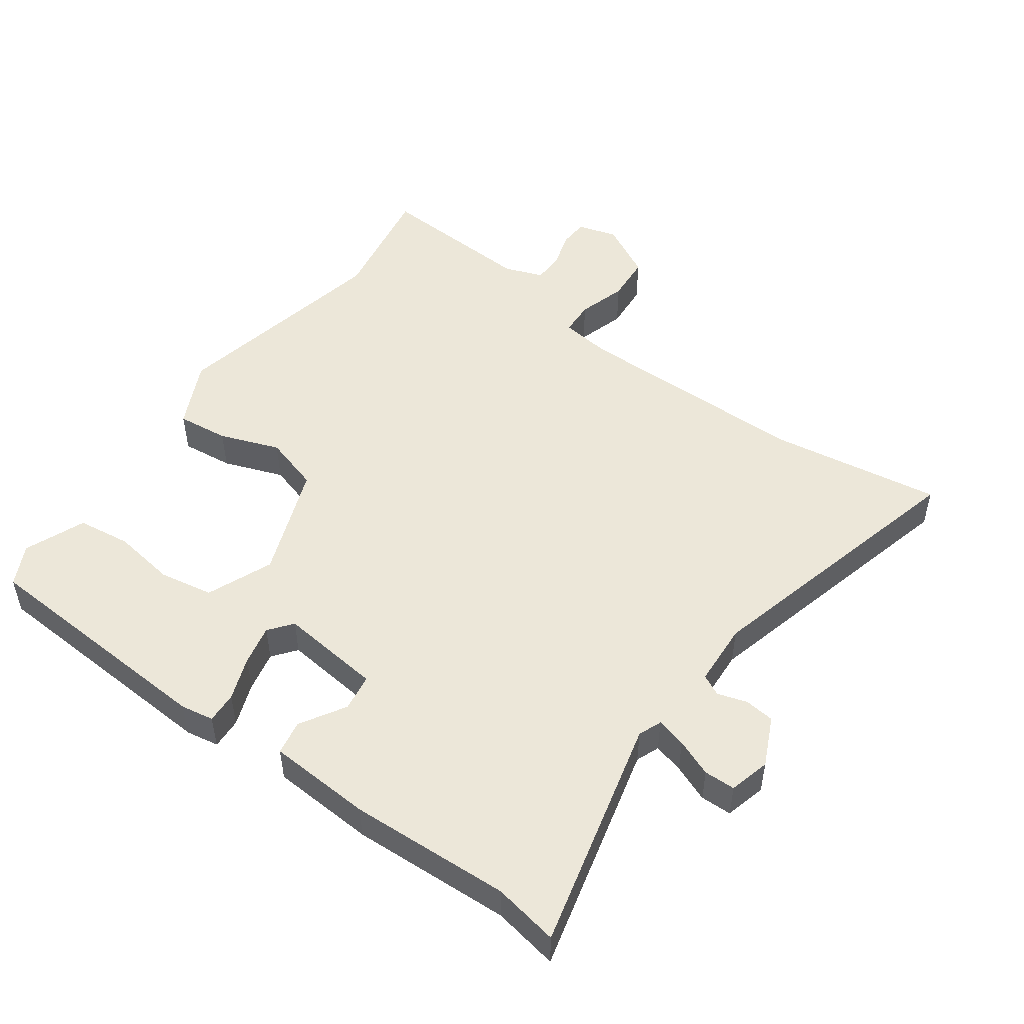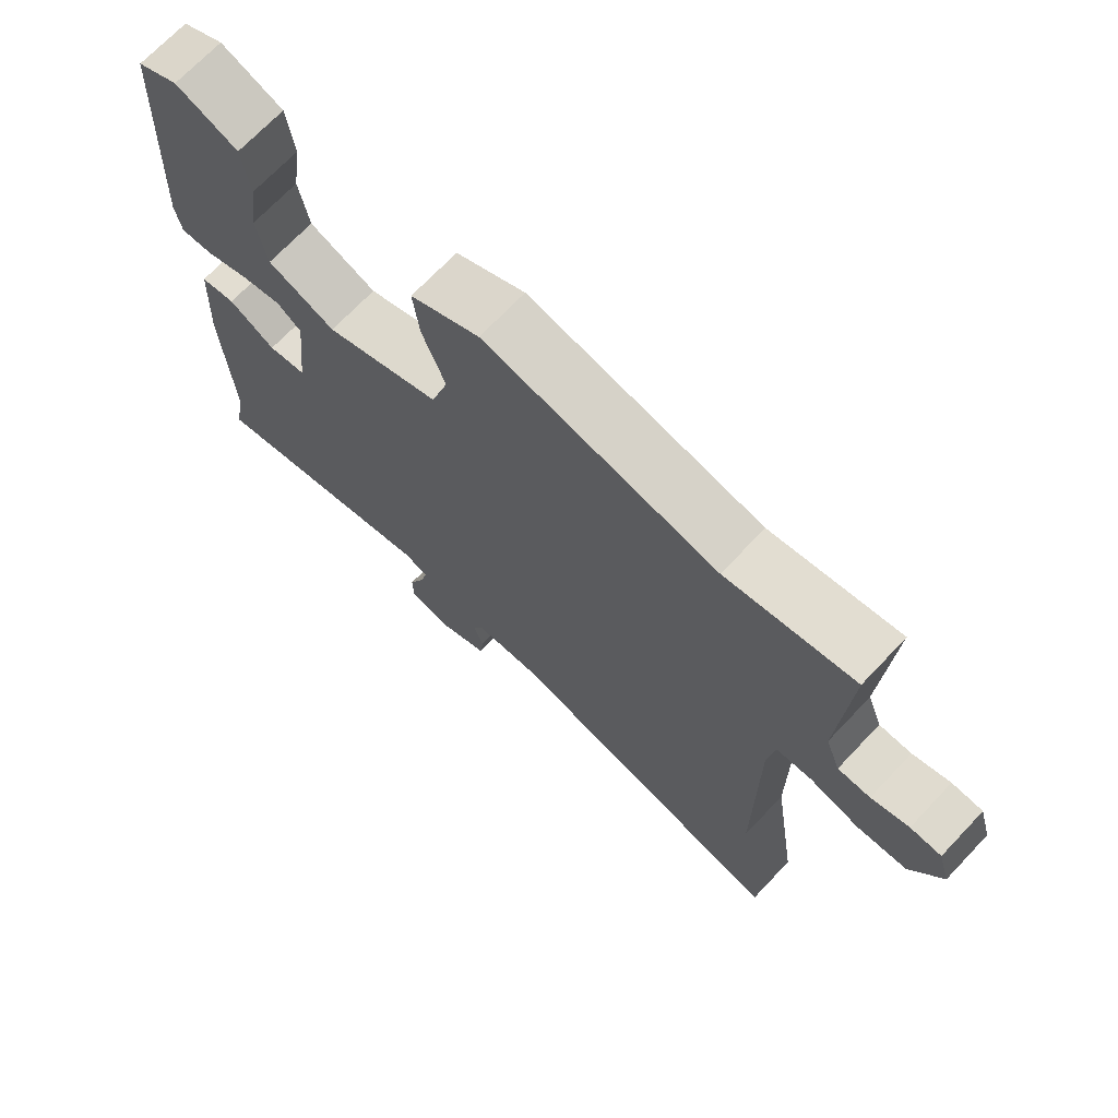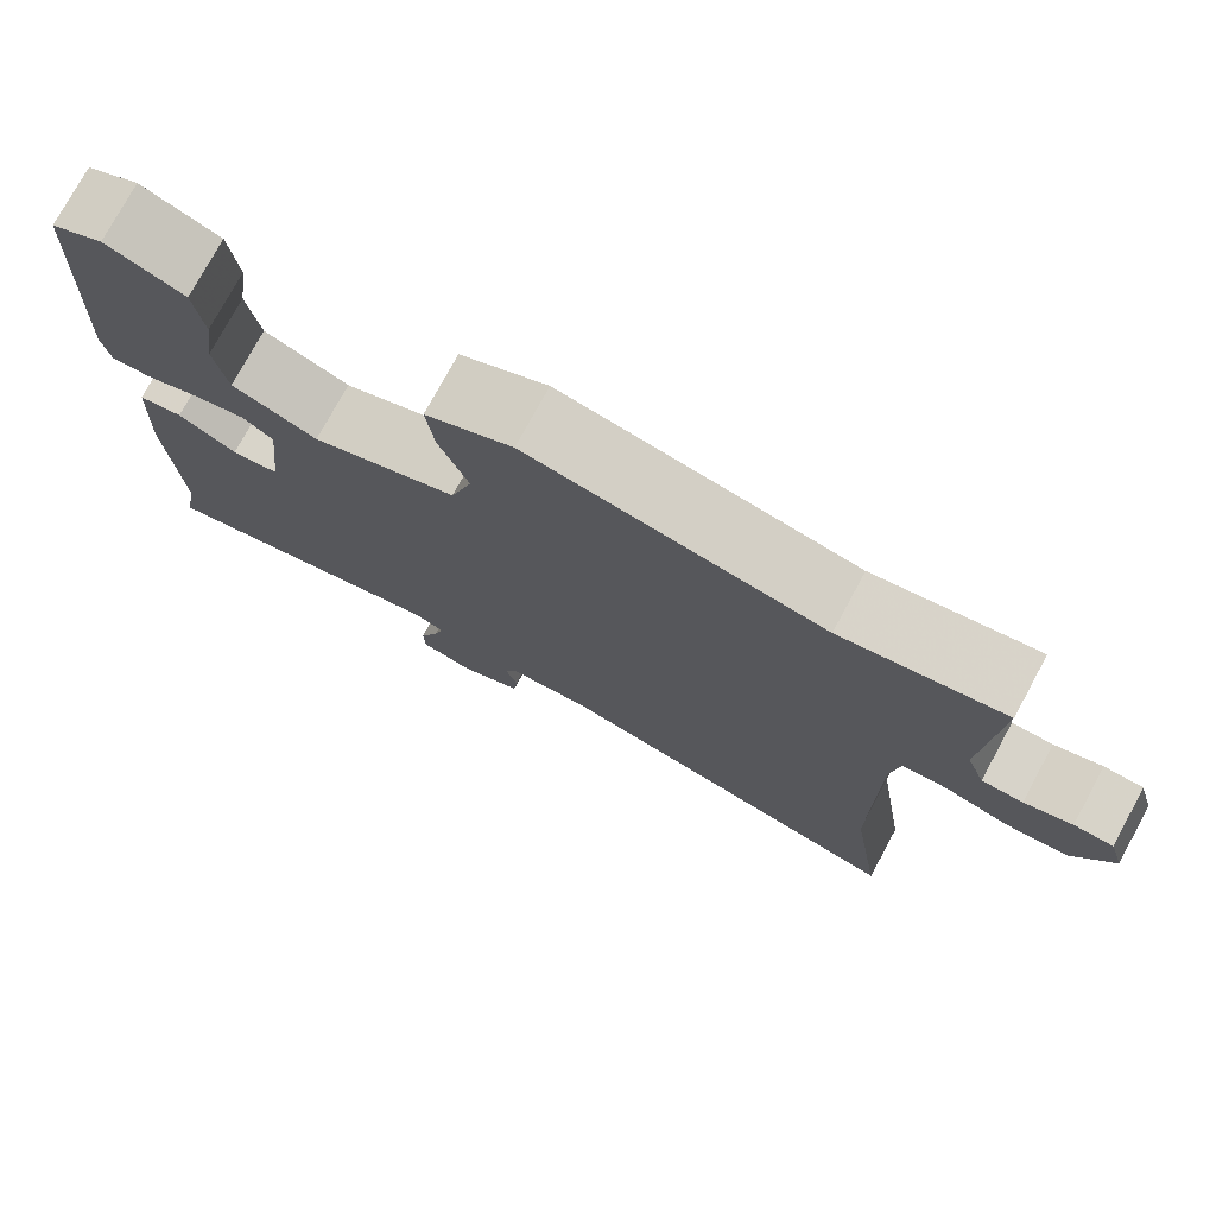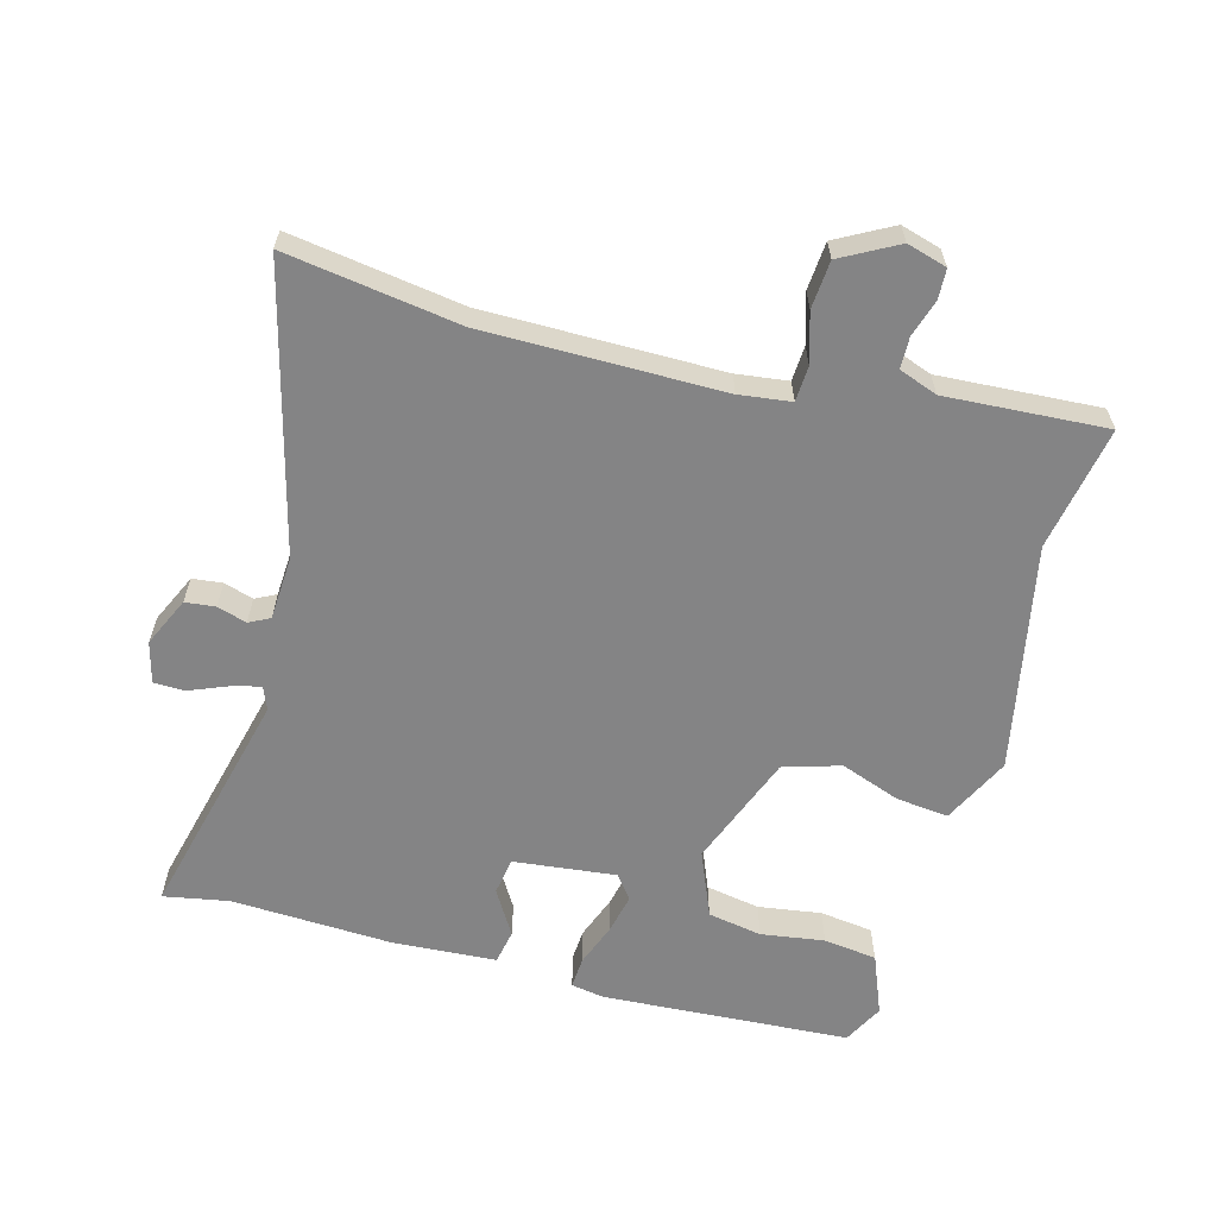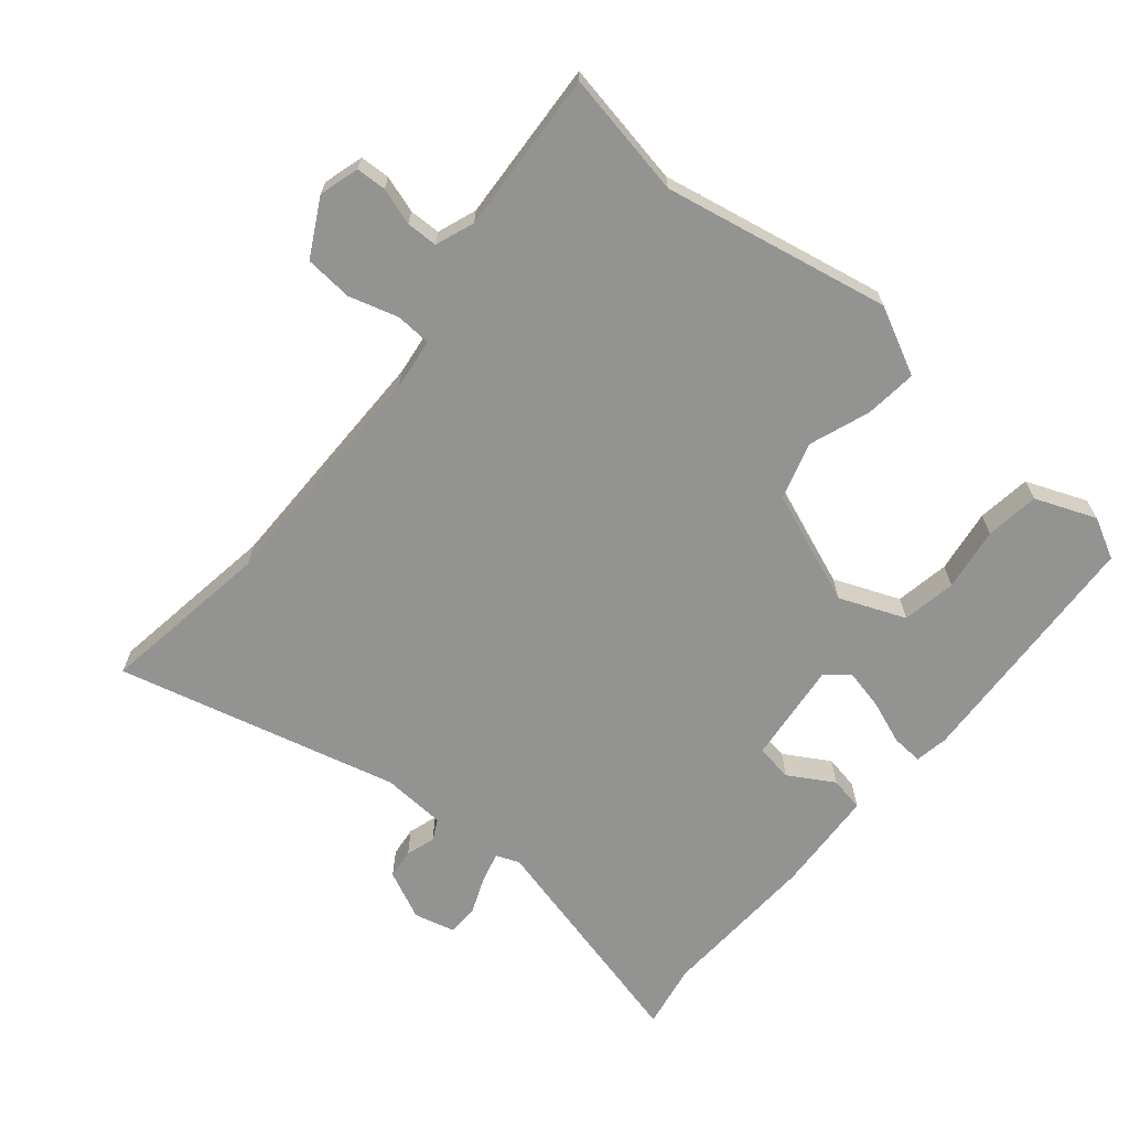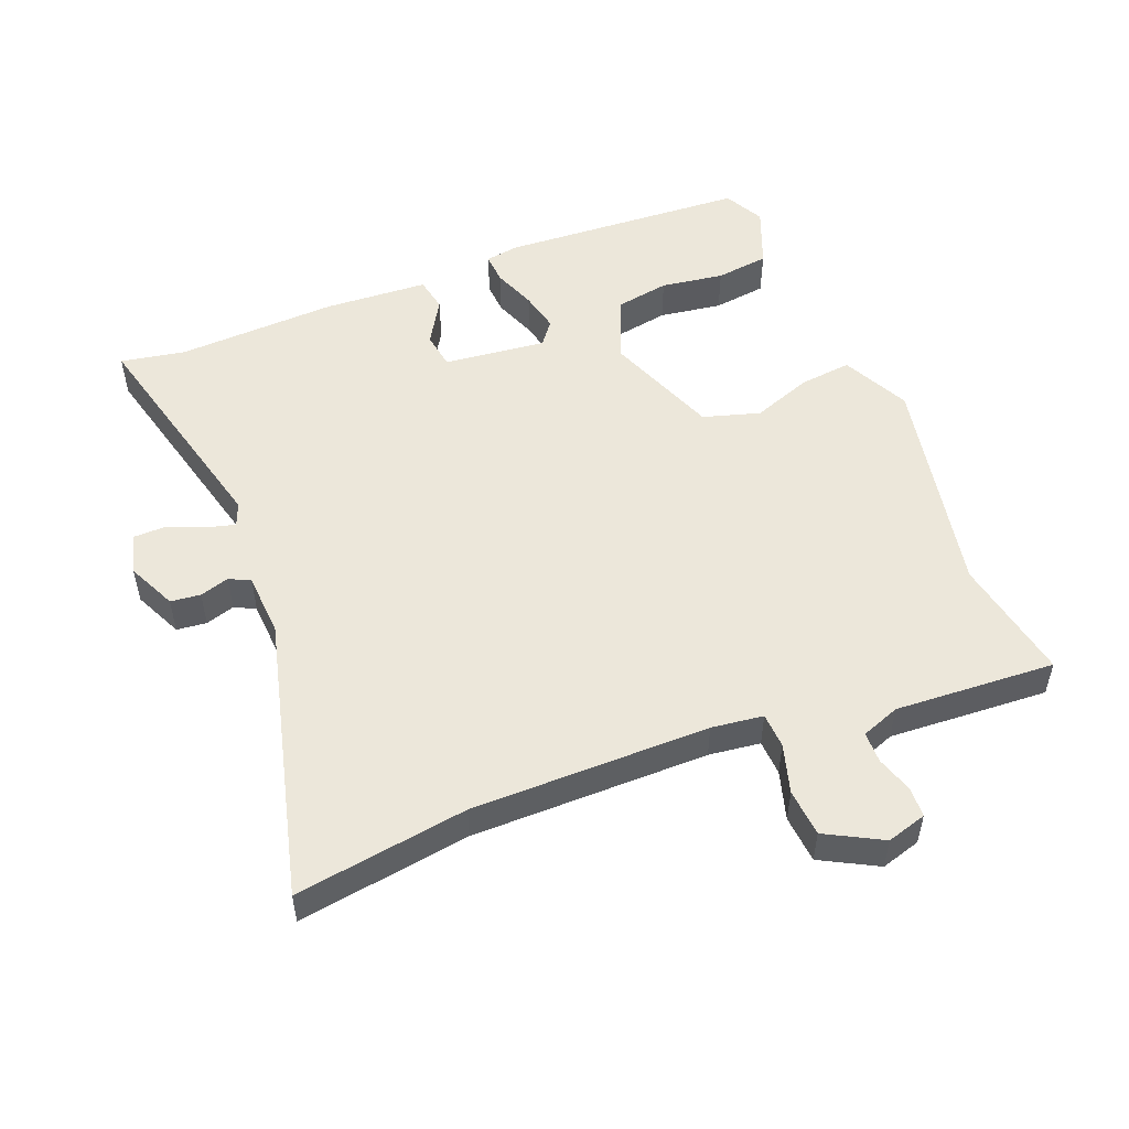
<metadata>
{"format":"obj","ext":"obj","renderer":"f3d","projection":"perspective","resolution":1024,"background":"white","views":[{"elev":49.9,"azim":126.0,"up":"+Y"},{"elev":70.6,"azim":-136.5,"up":"+Z"},{"elev":76.3,"azim":-151.5,"up":"+Z"},{"elev":-61.5,"azim":-105.0,"up":"+Y"},{"elev":-66.6,"azim":-39.8,"up":"+Y"},{"elev":52.0,"azim":-111.6,"up":"+Y"}]}
</metadata>
<code>
v 0.497 0.07 -0.483
v 0.515 0.07 -0.583
v 0.159 0.07 -0.494
v 0.123 0.07 -0.508
v 0.135 0.07 -0.554
v 0.158 0.07 -0.611
v 0.157 0.07 -0.659
v 0.094 0.07 -0.675
v 0.019 0.07 -0.64
v 0.014 0.07 -0.594
v 0.028 0.07 -0.549
v 0.012 0.07 -0.517
v -0.086 0.07 -0.511
v -0.518 0.07 -0.62
v -0.478 0.07 -0.356
v -0.477 0.07 0.008
v -0.487 0.07 0.087
v -0.541 0.07 0.09
v -0.616 0.07 0.068
v -0.689 0.07 0.074
v -0.735 0.07 0.16
v -0.717 0.07 0.221
v -0.671 0.07 0.223
v -0.615 0.07 0.205
v -0.567 0.07 0.206
v -0.545 0.07 0.265
v -0.559 0.07 0.511
v -0.369 0.07 0.476
v -0.023 0.07 0.544
v 0.08 0.07 0.493
v 0.071 0.07 0.413
v 0.037 0.07 0.321
v 0.063 0.07 0.234
v 0.236 0.07 0.167
v 0.337 0.07 0.208
v 0.352 0.07 0.291
v 0.338 0.07 0.388
v 0.349 0.07 0.47
v 0.442 0.07 0.507
v 0.504 0.07 0.475
v 0.525 0.07 0.095
v 0.516 0.07 0.044
v 0.468 0.07 0.047
v 0.402 0.07 0.072
v 0.34 0.07 0.086
v 0.304 0.07 0.058
v 0.321 0.07 -0.099
v 0.378 0.07 -0.108
v 0.447 0.07 -0.067
v 0.5 0.07 -0.077
v 0.509 0.07 -0.237
v 0.497 0 -0.483
v 0.515 0 -0.583
v 0.159 0 -0.494
v 0.123 0 -0.508
v 0.135 0 -0.554
v 0.158 0 -0.611
v 0.157 0 -0.659
v 0.094 0 -0.675
v 0.019 0 -0.64
v 0.014 0 -0.594
v 0.028 0 -0.549
v 0.012 0 -0.517
v -0.086 0 -0.511
v -0.518 0 -0.62
v -0.478 0 -0.356
v -0.477 0 0.008
v -0.487 0 0.087
v -0.541 0 0.09
v -0.616 0 0.068
v -0.689 0 0.074
v -0.735 0 0.16
v -0.717 0 0.221
v -0.671 0 0.223
v -0.615 0 0.205
v -0.567 0 0.206
v -0.545 0 0.265
v -0.559 0 0.511
v -0.369 0 0.476
v -0.023 0 0.544
v 0.08 0 0.493
v 0.071 0 0.413
v 0.037 0 0.321
v 0.063 0 0.234
v 0.236 0 0.167
v 0.337 0 0.208
v 0.352 0 0.291
v 0.338 0 0.388
v 0.349 0 0.47
v 0.442 0 0.507
v 0.504 0 0.475
v 0.525 0 0.095
v 0.516 0 0.044
v 0.468 0 0.047
v 0.402 0 0.072
v 0.34 0 0.086
v 0.304 0 0.058
v 0.321 0 -0.099
v 0.378 0 -0.108
v 0.447 0 -0.067
v 0.5 0 -0.077
v 0.509 0 -0.237
f 48 49 50 51
f 47 48 51 1
f 41 42 43 44
f 41 44 45
f 40 41 45
f 39 40 45 46
f 36 37 38 39
f 35 36 39
f 29 30 31 32
f 28 29 32
f 26 27 28 32
f 25 26 32 33
f 21 22 23 24
f 21 24 25
f 18 19 20 21
f 17 18 21 25
f 13 14 15
f 12 13 15 16
f 8 9 10 11
f 8 11 12
f 5 6 7 8
f 4 5 8 12
f 3 4 12 16
f 47 1 2 3
f 46 47 3 16
f 35 39 46
f 34 35 46
f 34 46 16 17
f 17 25 33 34
f 102 101 100 99
f 52 102 99 98
f 95 94 93 92
f 96 95 92
f 96 92 91
f 97 96 91 90
f 90 89 88 87
f 90 87 86
f 83 82 81 80
f 83 80 79
f 83 79 78 77
f 84 83 77 76
f 75 74 73 72
f 76 75 72
f 72 71 70 69
f 76 72 69 68
f 66 65 64
f 67 66 64 63
f 62 61 60 59
f 63 62 59
f 59 58 57 56
f 63 59 56 55
f 67 63 55 54
f 54 53 52 98
f 67 54 98 97
f 97 90 86
f 97 86 85
f 68 67 97 85
f 85 84 76 68
f 1 52 53 2
f 2 53 54 3
f 3 54 55 4
f 4 55 56 5
f 5 56 57 6
f 6 57 58 7
f 7 58 59 8
f 8 59 60 9
f 9 60 61 10
f 10 61 62 11
f 11 62 63 12
f 12 63 64 13
f 13 64 65 14
f 14 65 66 15
f 15 66 67 16
f 16 67 68 17
f 17 68 69 18
f 18 69 70 19
f 19 70 71 20
f 20 71 72 21
f 21 72 73 22
f 22 73 74 23
f 23 74 75 24
f 24 75 76 25
f 25 76 77 26
f 26 77 78 27
f 27 78 79 28
f 28 79 80 29
f 29 80 81 30
f 30 81 82 31
f 31 82 83 32
f 32 83 84 33
f 33 84 85 34
f 34 85 86 35
f 35 86 87 36
f 36 87 88 37
f 37 88 89 38
f 38 89 90 39
f 39 90 91 40
f 40 91 92 41
f 41 92 93 42
f 42 93 94 43
f 43 94 95 44
f 44 95 96 45
f 45 96 97 46
f 46 97 98 47
f 47 98 99 48
f 48 99 100 49
f 49 100 101 50
f 50 101 102 51
f 51 102 52 1

</code>
